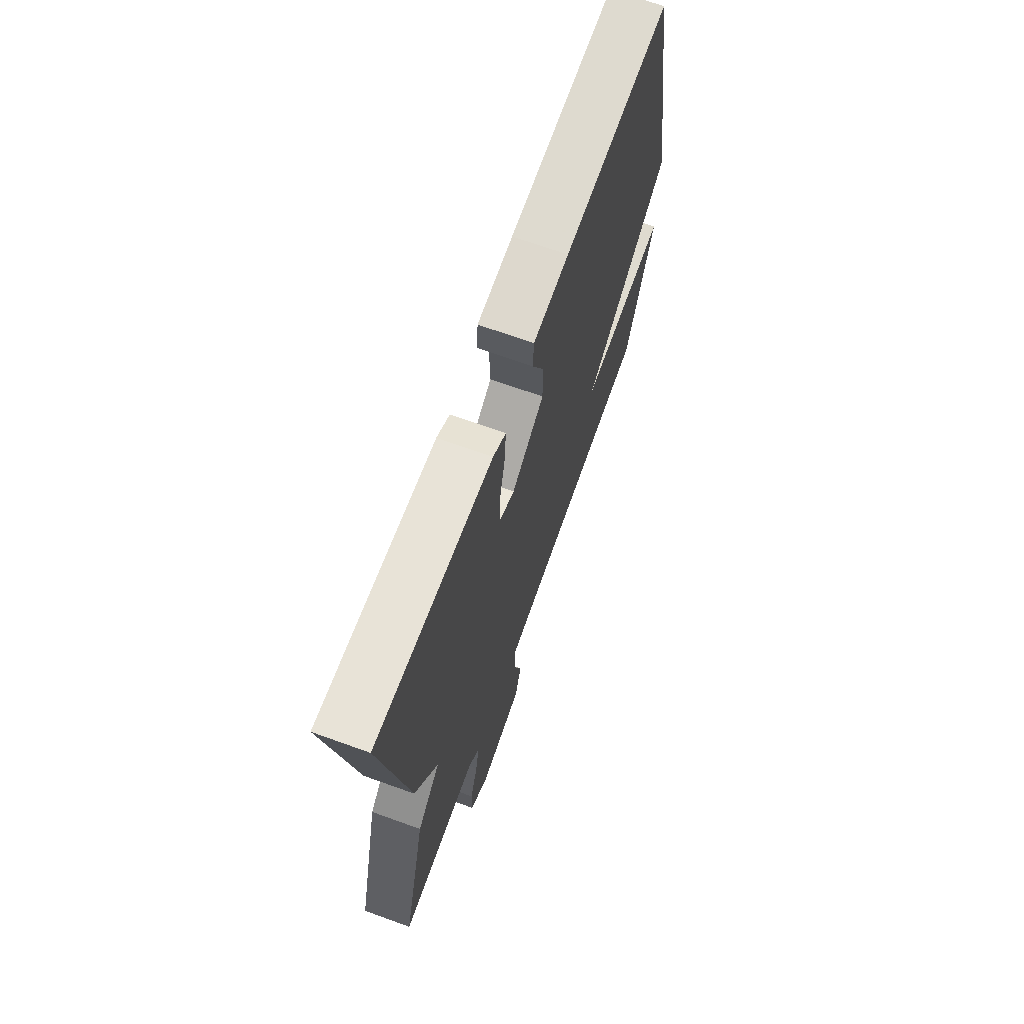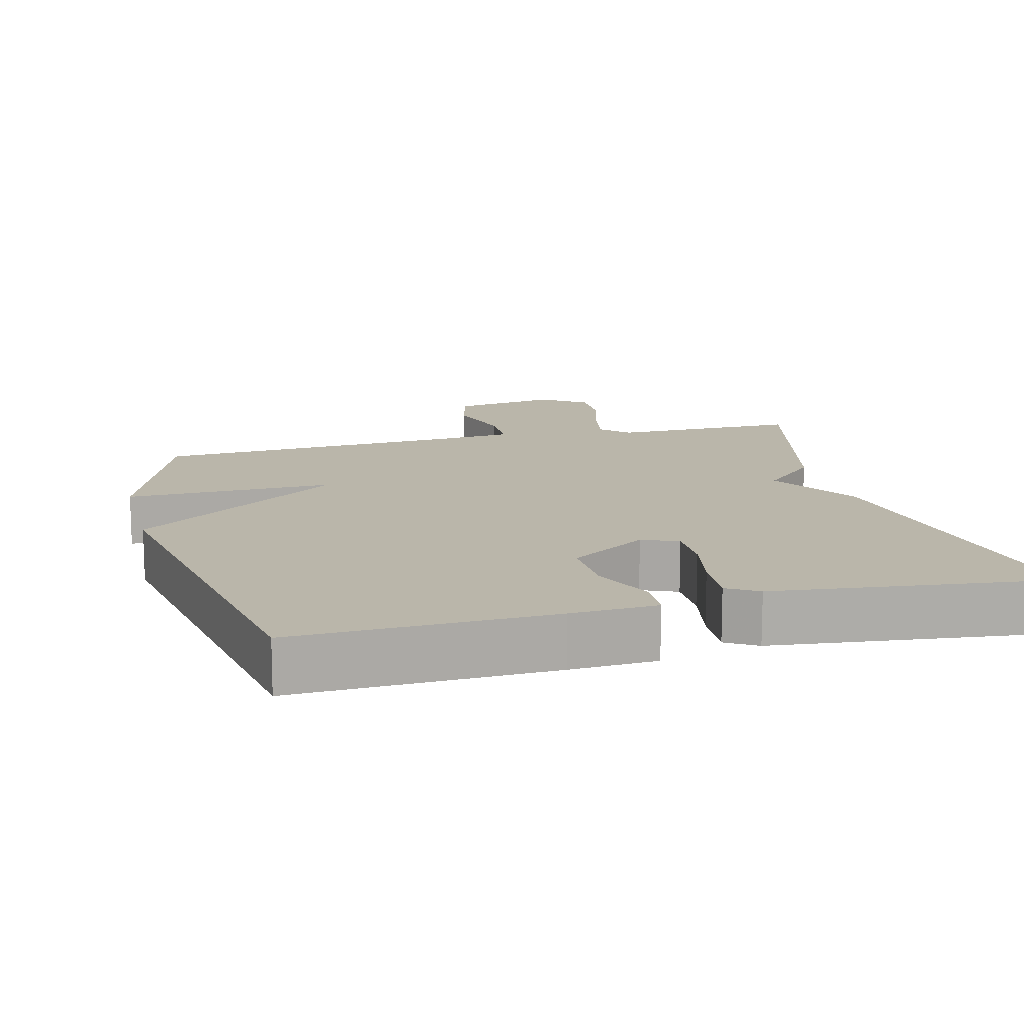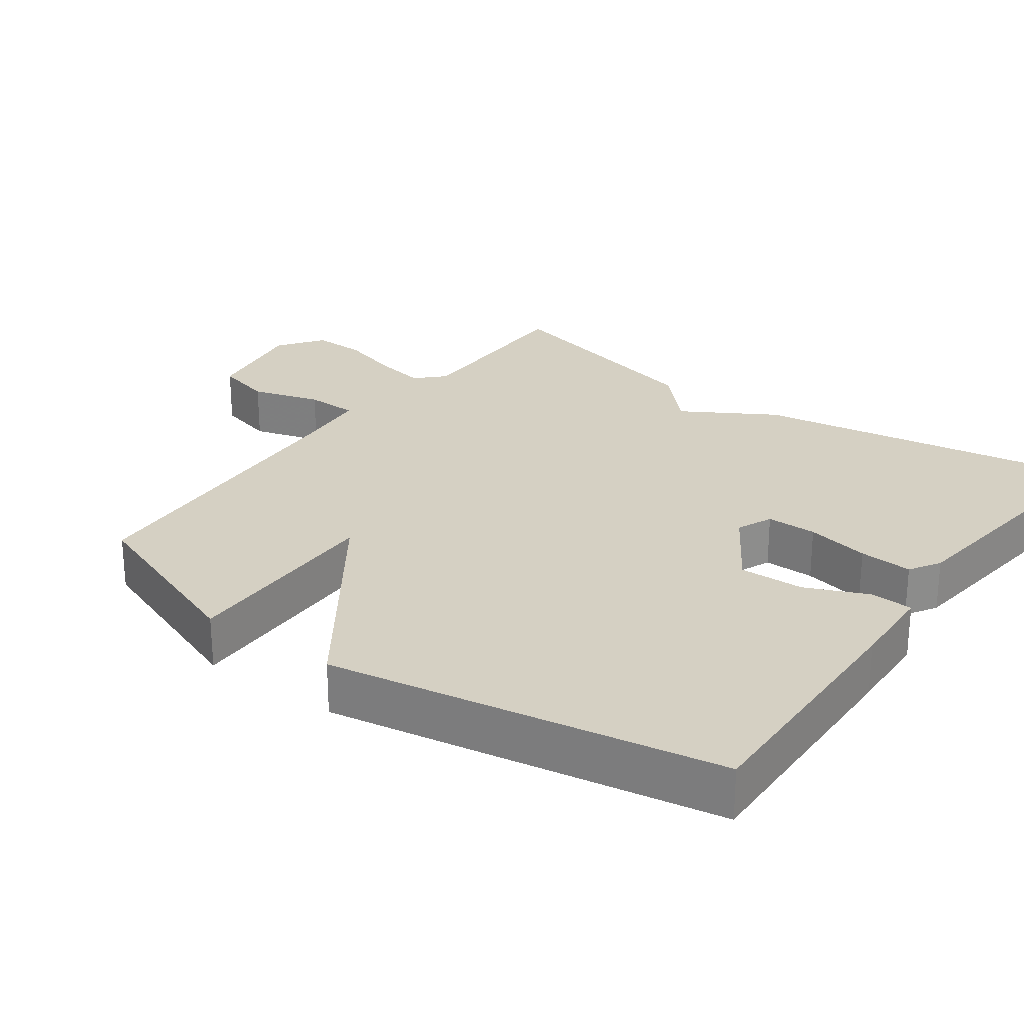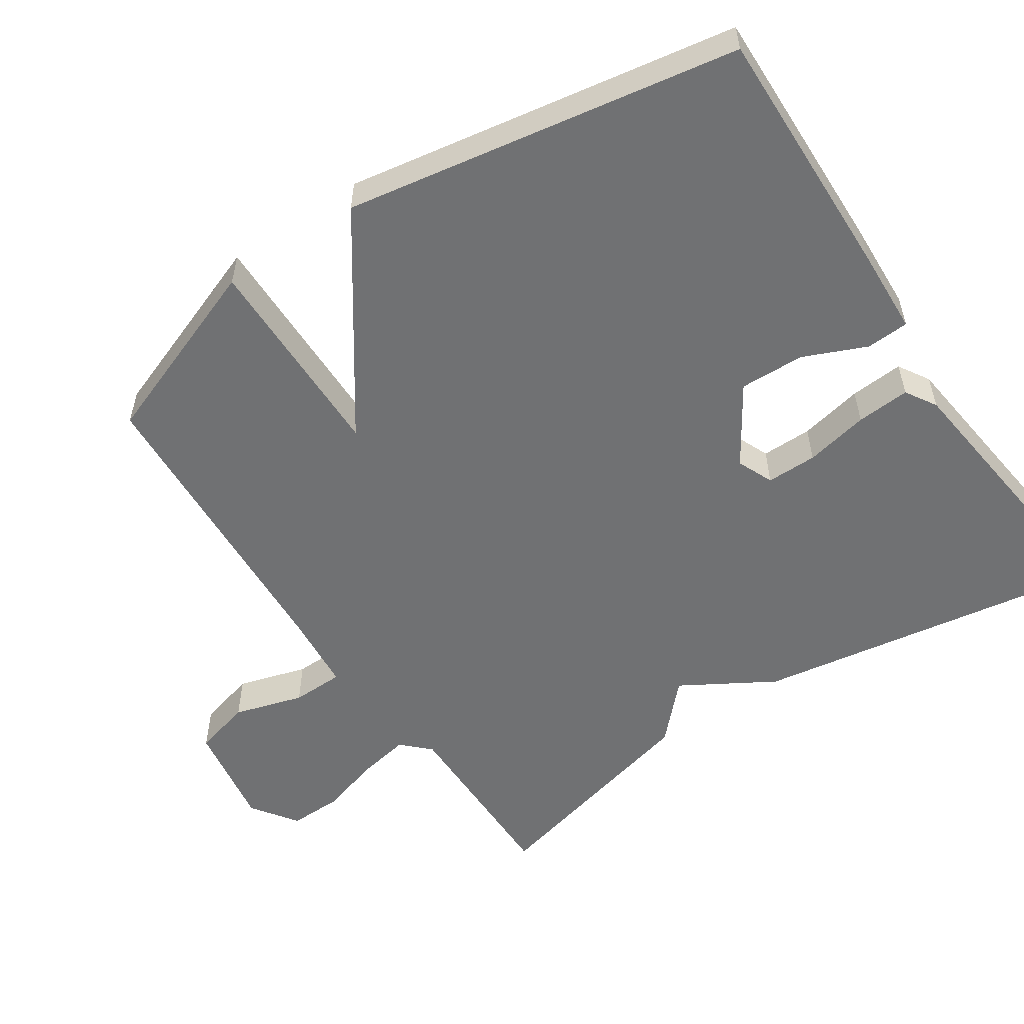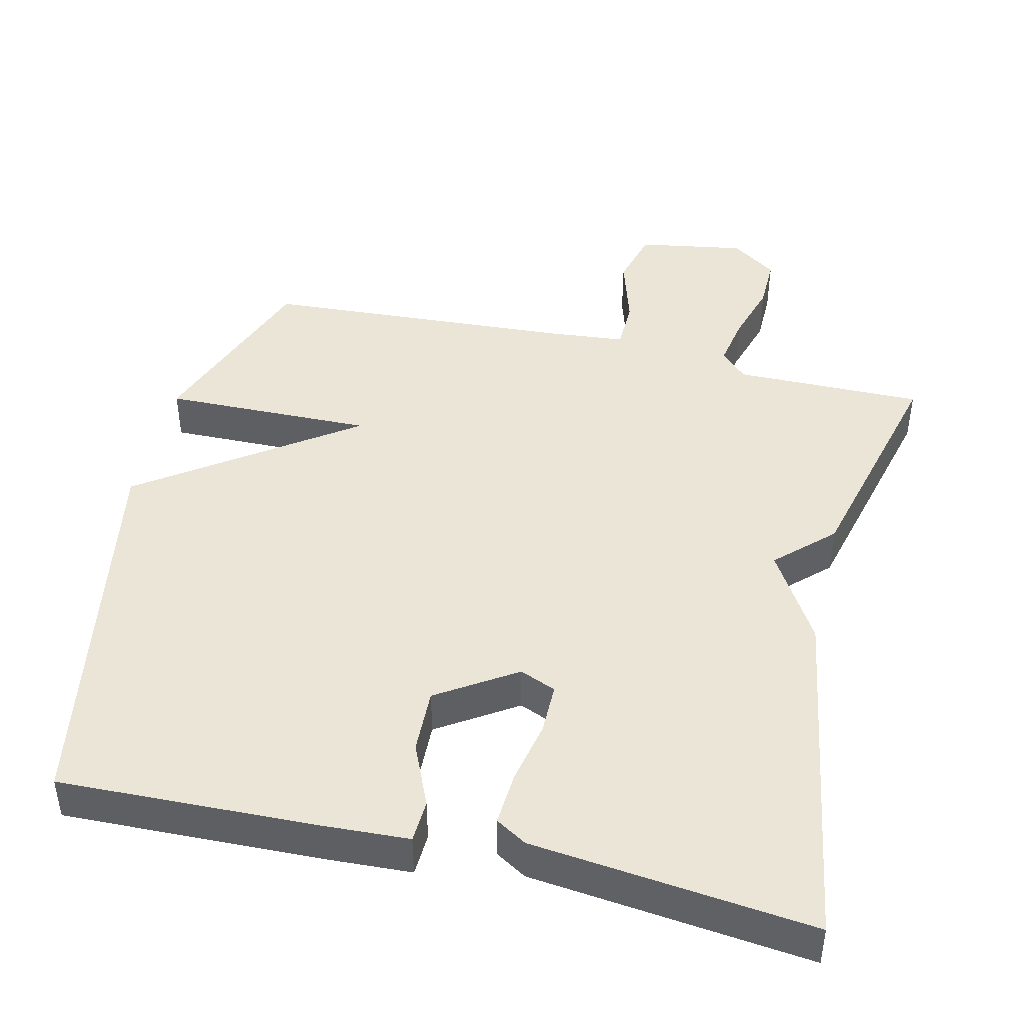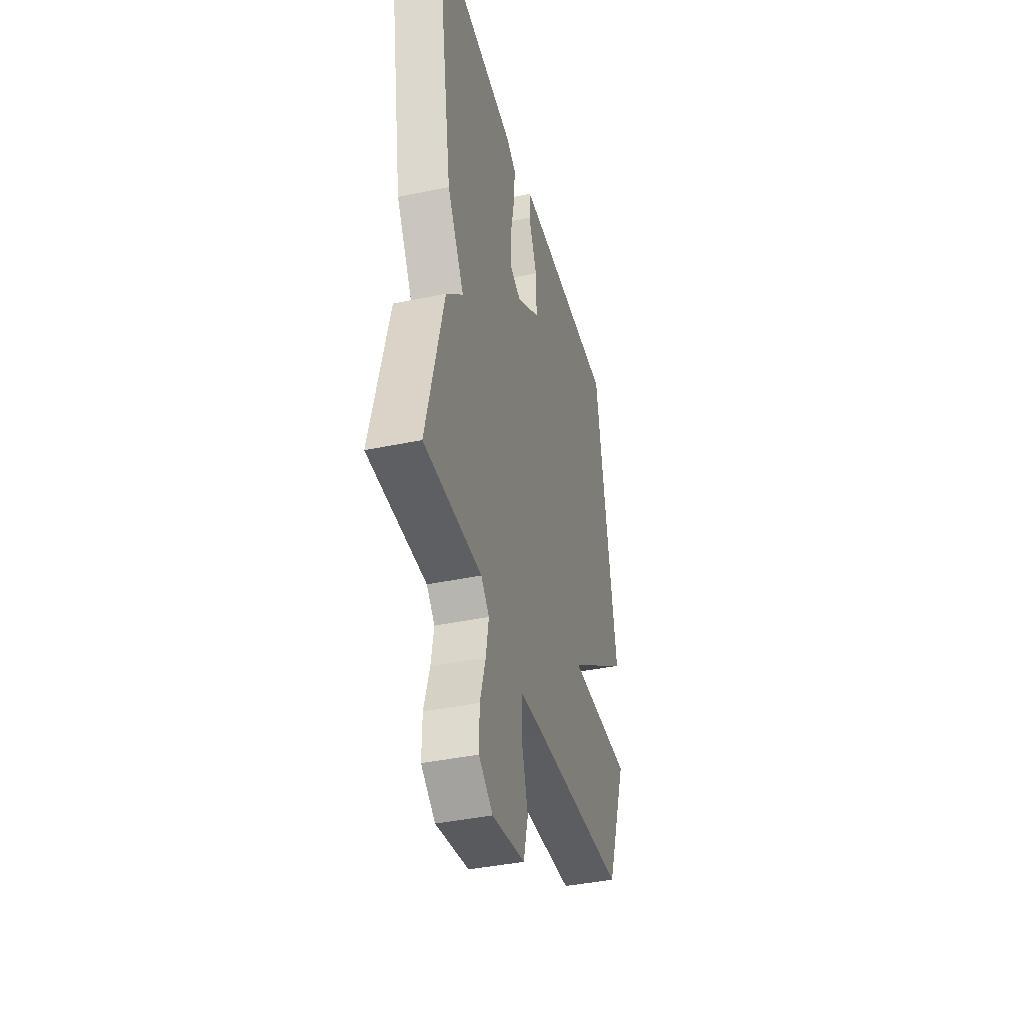
<metadata>
{"format":"obj","ext":"obj","renderer":"f3d","projection":"perspective","resolution":1024,"background":"white","views":[{"elev":69.2,"azim":109.8,"up":"+Z"},{"elev":13.8,"azim":-14.4,"up":"+Y"},{"elev":26.1,"azim":-53.8,"up":"+Y"},{"elev":-55.1,"azim":-56.0,"up":"+Y"},{"elev":44.4,"azim":13.3,"up":"+Y"},{"elev":-40.1,"azim":104.5,"up":"+Z"}]}
</metadata>
<code>
v -0.5 0.07 0.5
v -0.145 0.07 0.489
v -0.026 0.07 0.483
v -0.023 0.07 0.424
v -0.061 0.07 0.337
v -0.064 0.07 0.247
v 0.044 0.07 0.177
v 0.094 0.07 0.198
v 0.094 0.07 0.268
v 0.076 0.07 0.356
v 0.071 0.07 0.43
v 0.114 0.07 0.456
v 0.5 0.07 0.5
v 0.421 0.07 0.017
v 0.345 0.07 -0.11
v 0.421 0.07 -0.183
v 0.5 0.07 -0.5
v 0.239 0.07 -0.498
v 0.202 0.07 -0.535
v 0.215 0.07 -0.607
v 0.24 0.07 -0.691
v 0.241 0.07 -0.765
v 0.178 0.07 -0.809
v 0.03 0.07 -0.784
v 0.009 0.07 -0.704
v 0.038 0.07 -0.608
v 0.037 0.07 -0.536
v -0.071 0.07 -0.526
v -0.5 0.07 -0.5
v -0.595 0.07 -0.243
v -0.305 0.07 -0.248
v -0.595 0.07 -0.043
v -0.5 0 0.5
v -0.145 0 0.489
v -0.026 0 0.483
v -0.023 0 0.424
v -0.061 0 0.337
v -0.064 0 0.247
v 0.044 0 0.177
v 0.094 0 0.198
v 0.094 0 0.268
v 0.076 0 0.356
v 0.071 0 0.43
v 0.114 0 0.456
v 0.5 0 0.5
v 0.421 0 0.017
v 0.345 0 -0.11
v 0.421 0 -0.183
v 0.5 0 -0.5
v 0.239 0 -0.498
v 0.202 0 -0.535
v 0.215 0 -0.607
v 0.24 0 -0.691
v 0.241 0 -0.765
v 0.178 0 -0.809
v 0.03 0 -0.784
v 0.009 0 -0.704
v 0.038 0 -0.608
v 0.037 0 -0.536
v -0.071 0 -0.526
v -0.5 0 -0.5
v -0.595 0 -0.243
v -0.305 0 -0.248
v -0.595 0 -0.043
f 1 2 3
f 32 1 3
f 31 32 3
f 28 29 30 31
f 27 28 31
f 24 25 26
f 23 24 26
f 22 23 26
f 21 22 26
f 20 21 26
f 19 20 26 27
f 18 19 27 31
f 17 18 31
f 16 17 31
f 15 16 31
f 13 14 15
f 12 13 15
f 11 12 15
f 10 11 15
f 9 10 15
f 8 9 15
f 7 8 15 31
f 3 4 5
f 31 3 5
f 31 5 6
f 6 7 31
f 35 34 33
f 35 33 64
f 35 64 63
f 63 62 61 60
f 63 60 59
f 58 57 56
f 58 56 55
f 58 55 54
f 58 54 53
f 58 53 52
f 59 58 52 51
f 63 59 51 50
f 63 50 49
f 63 49 48
f 63 48 47
f 47 46 45
f 47 45 44
f 47 44 43
f 47 43 42
f 47 42 41
f 47 41 40
f 63 47 40 39
f 37 36 35
f 37 35 63
f 38 37 63
f 63 39 38
f 1 33 34 2
f 2 34 35 3
f 3 35 36 4
f 4 36 37 5
f 5 37 38 6
f 6 38 39 7
f 7 39 40 8
f 8 40 41 9
f 9 41 42 10
f 10 42 43 11
f 11 43 44 12
f 12 44 45 13
f 13 45 46 14
f 14 46 47 15
f 15 47 48 16
f 16 48 49 17
f 17 49 50 18
f 18 50 51 19
f 19 51 52 20
f 20 52 53 21
f 21 53 54 22
f 22 54 55 23
f 23 55 56 24
f 24 56 57 25
f 25 57 58 26
f 26 58 59 27
f 27 59 60 28
f 28 60 61 29
f 29 61 62 30
f 30 62 63 31
f 31 63 64 32
f 32 64 33 1

</code>
